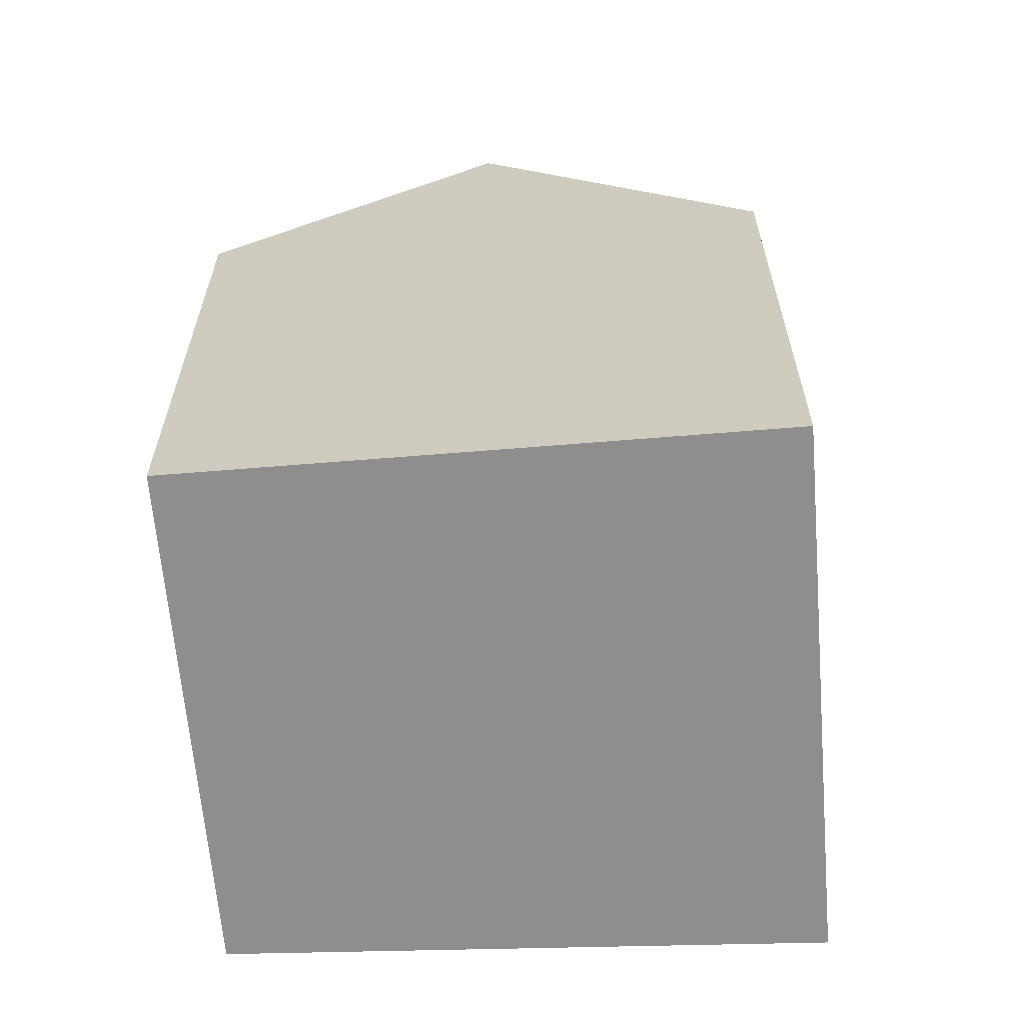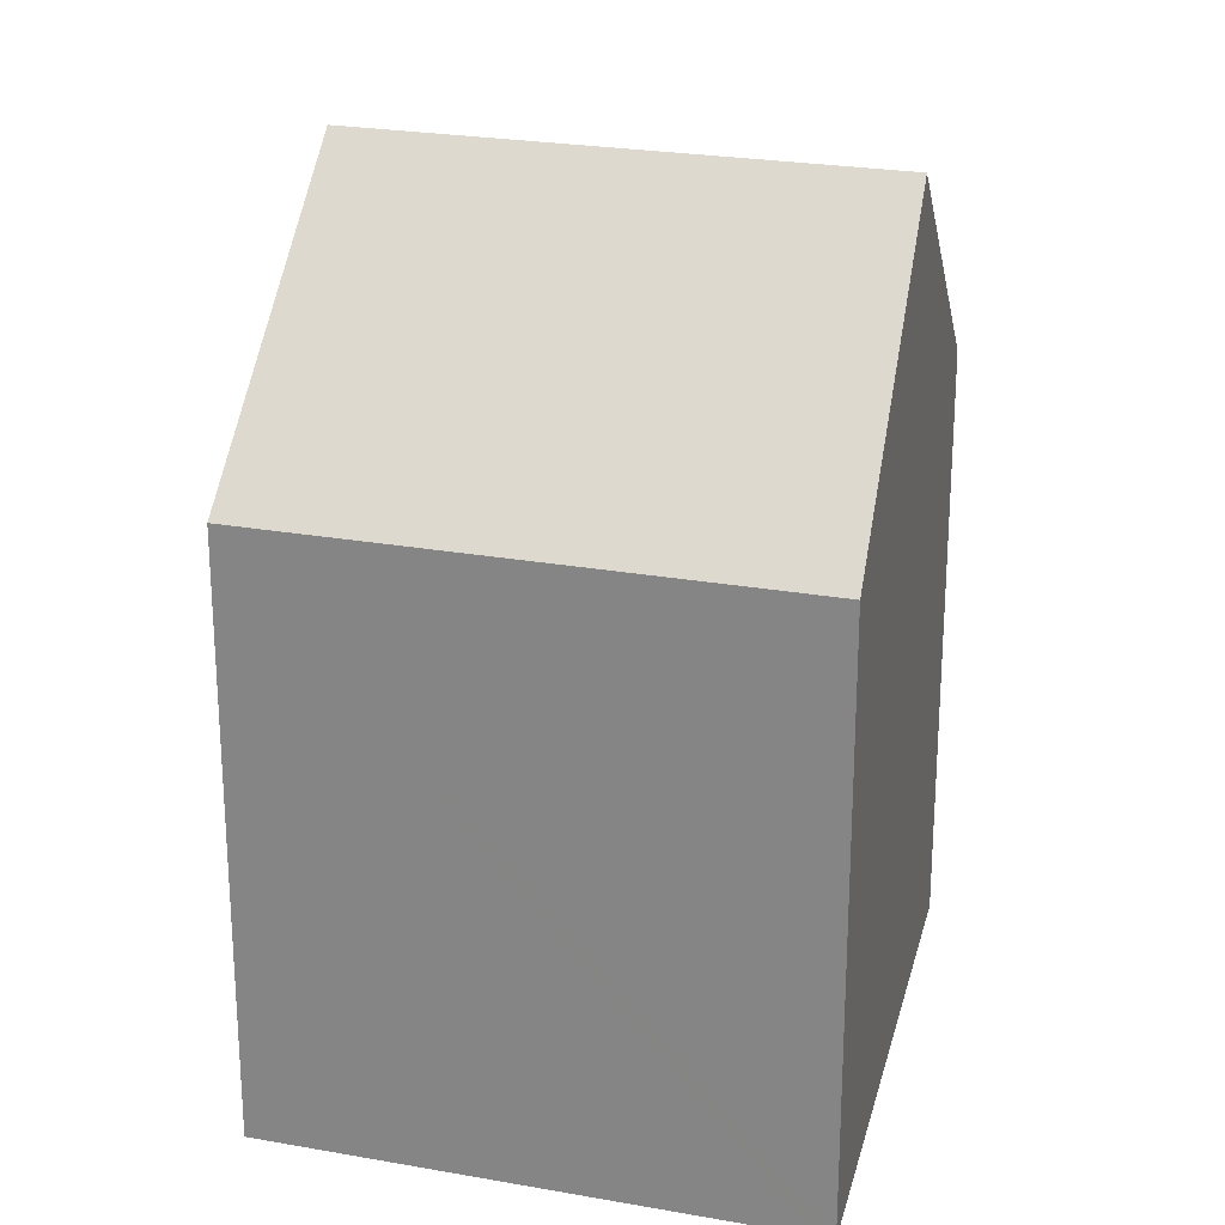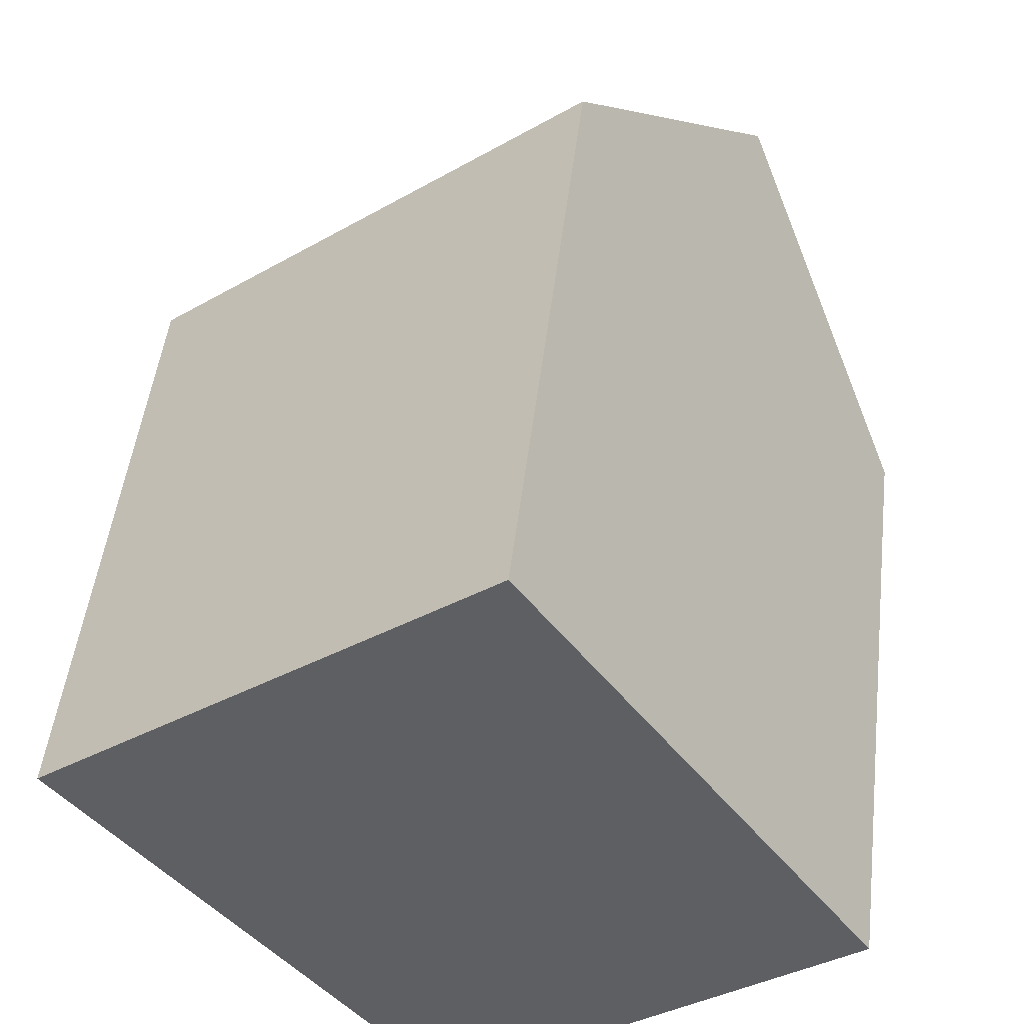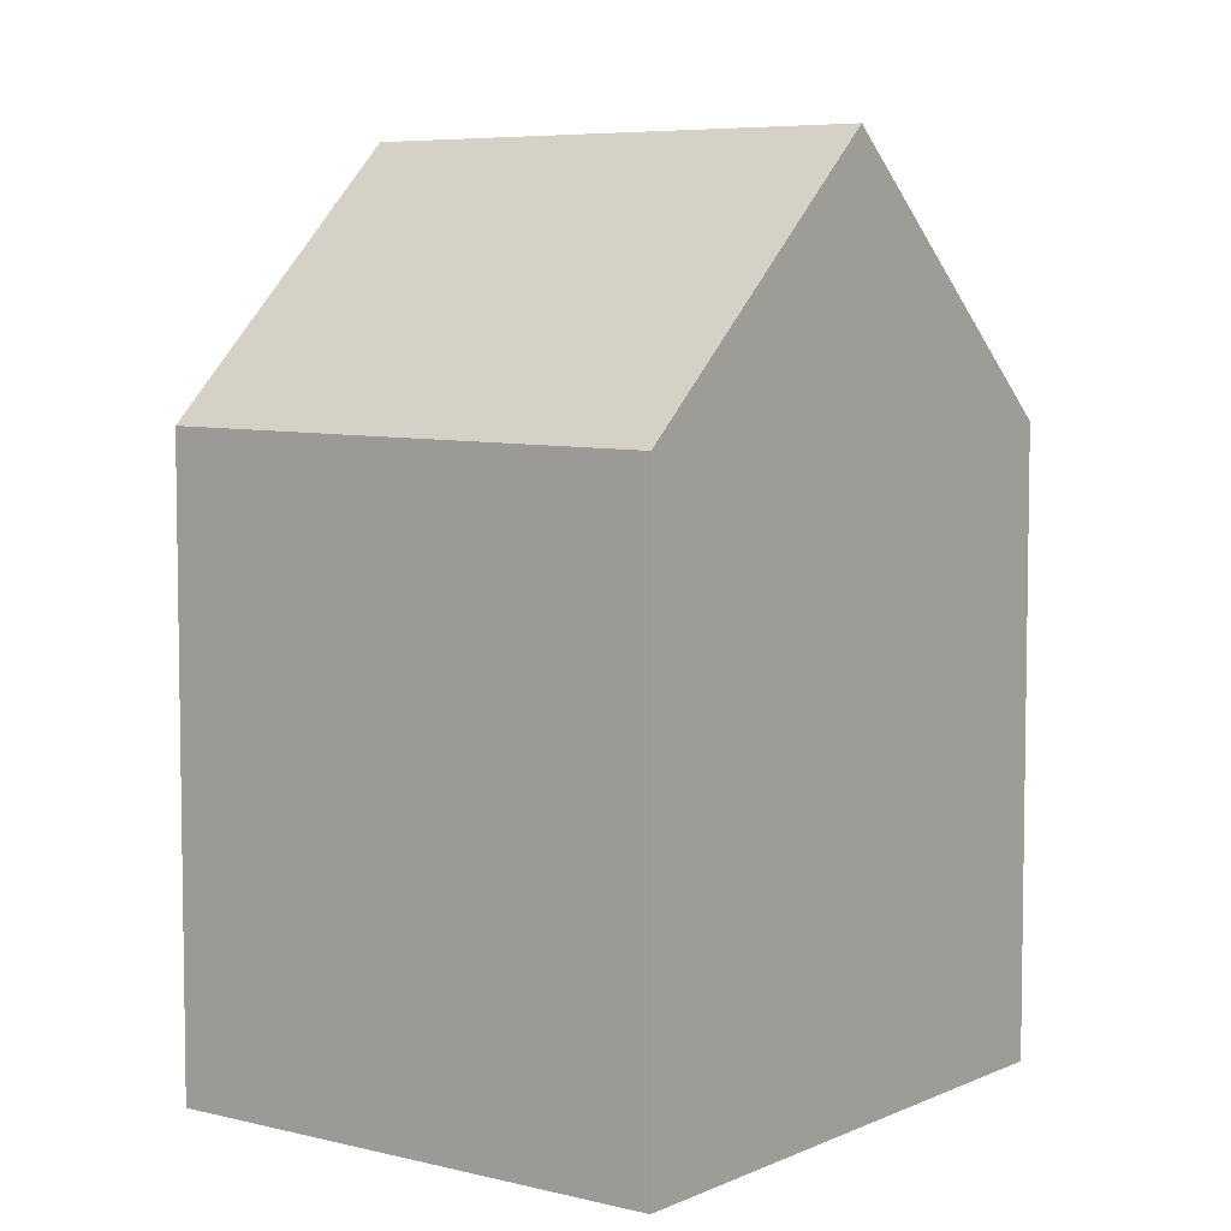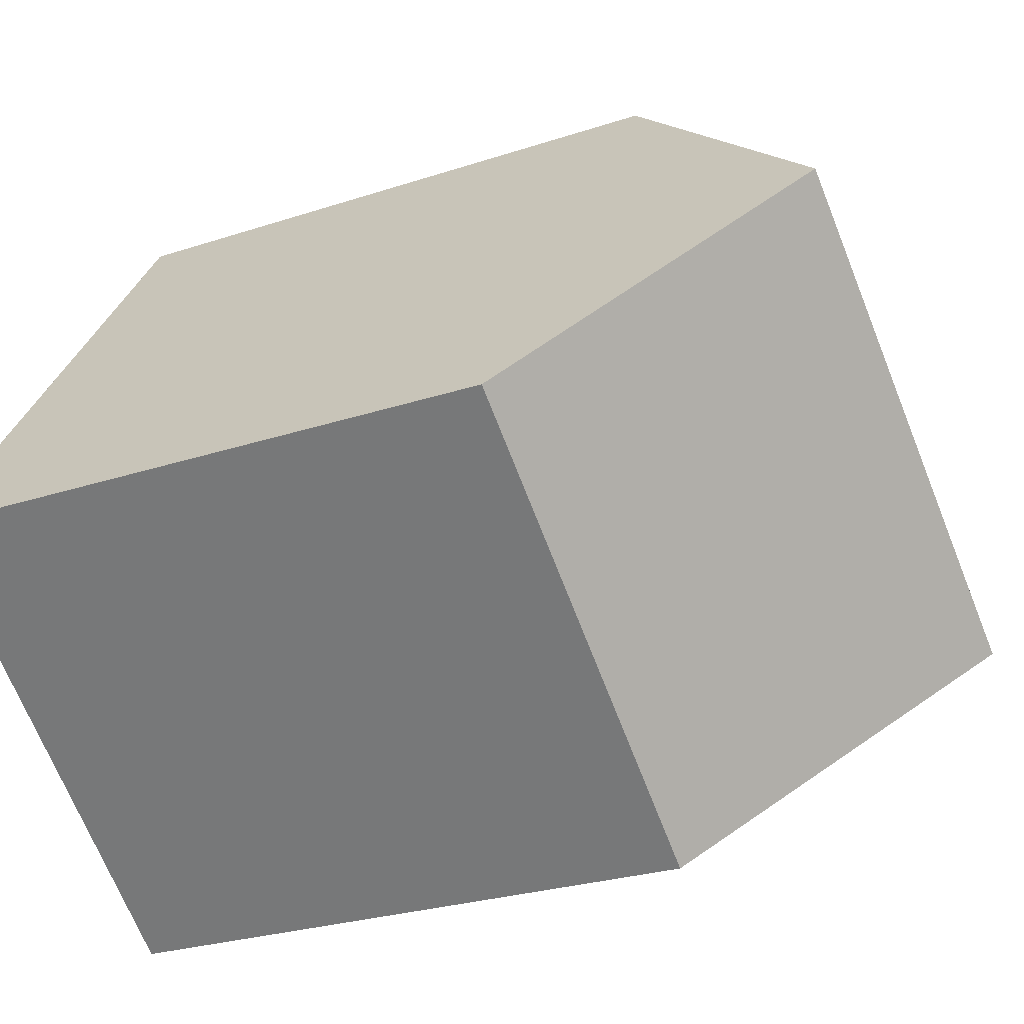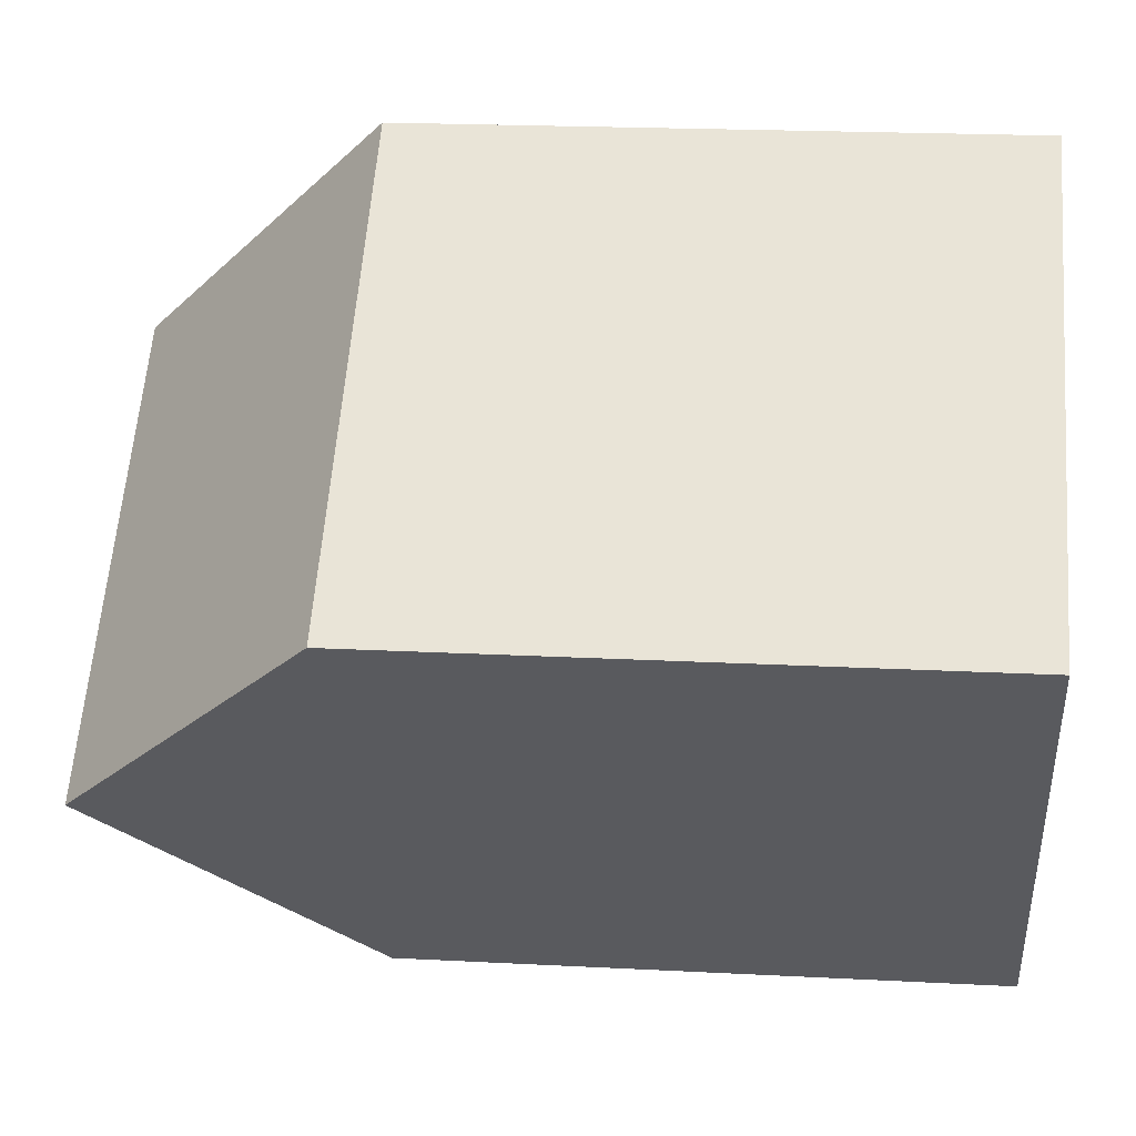
<metadata>
{"format":"obj","ext":"obj","renderer":"f3d","projection":"perspective","resolution":1024,"background":"white","views":[{"elev":-65.0,"azim":-123.6,"up":"+Y"},{"elev":24.4,"azim":-21.6,"up":"+Y"},{"elev":48.1,"azim":6.7,"up":"+Z"},{"elev":6.1,"azim":178.5,"up":"+Y"},{"elev":-25.7,"azim":118.1,"up":"+Z"},{"elev":19.8,"azim":-84.4,"up":"+Z"}]}
</metadata>
<code>
v  4.287 20.2 -5.432
v  18.02 14.21 -3.37
v  8.615 14.08 -10.92
v  17.57 14.89 -2.736
v  14.1 20.2 2.24
v  10.37 14.5 7.581
v  9.832 14.14 7.688
v  10.13 14.14 7.92
v  0 14.14 8.656e-16
v  0.329 14.6 -0.417
v  13.82 19.79 2.631
v  10.13 -4.85e-16 7.92
v  13.82 -1.611e-16 2.631
v  17.57 1.675e-16 -2.736
v  18.02 2.064e-16 -3.37
v  10.37 -4.642e-16 7.581
v  14.1 -1.372e-16 2.24
v  8.615 6.684e-16 -10.92
v  0 0 0
v  4.287 3.326e-16 -5.432
v  0.329 2.553e-17 -0.417
v  9.832 -4.708e-16 7.688
g defaultobject
f 1 2 3
f 2 1 4
f 4 1 5
f 6 7 8
f 7 6 9
f 9 6 10
f 10 6 11
f 10 11 1
f 1 11 5
f 11 4 5
f 4 11 6
f 4 6 8
f 4 8 12
f 4 12 2
f 2 12 13
f 2 13 14
f 2 14 15
f 13 12 16
f 14 13 17
f 15 3 2
f 3 15 18
f 18 1 3
f 1 18 10
f 10 18 9
f 9 18 19
f 19 18 20
f 19 20 21
f 7 12 8
f 12 7 9
f 12 9 22
f 22 9 19
f 15 20 18
f 20 15 14
f 20 14 17
f 20 17 21
f 21 17 13
f 21 13 16
f 21 16 19
f 19 16 22
f 22 16 12

</code>
